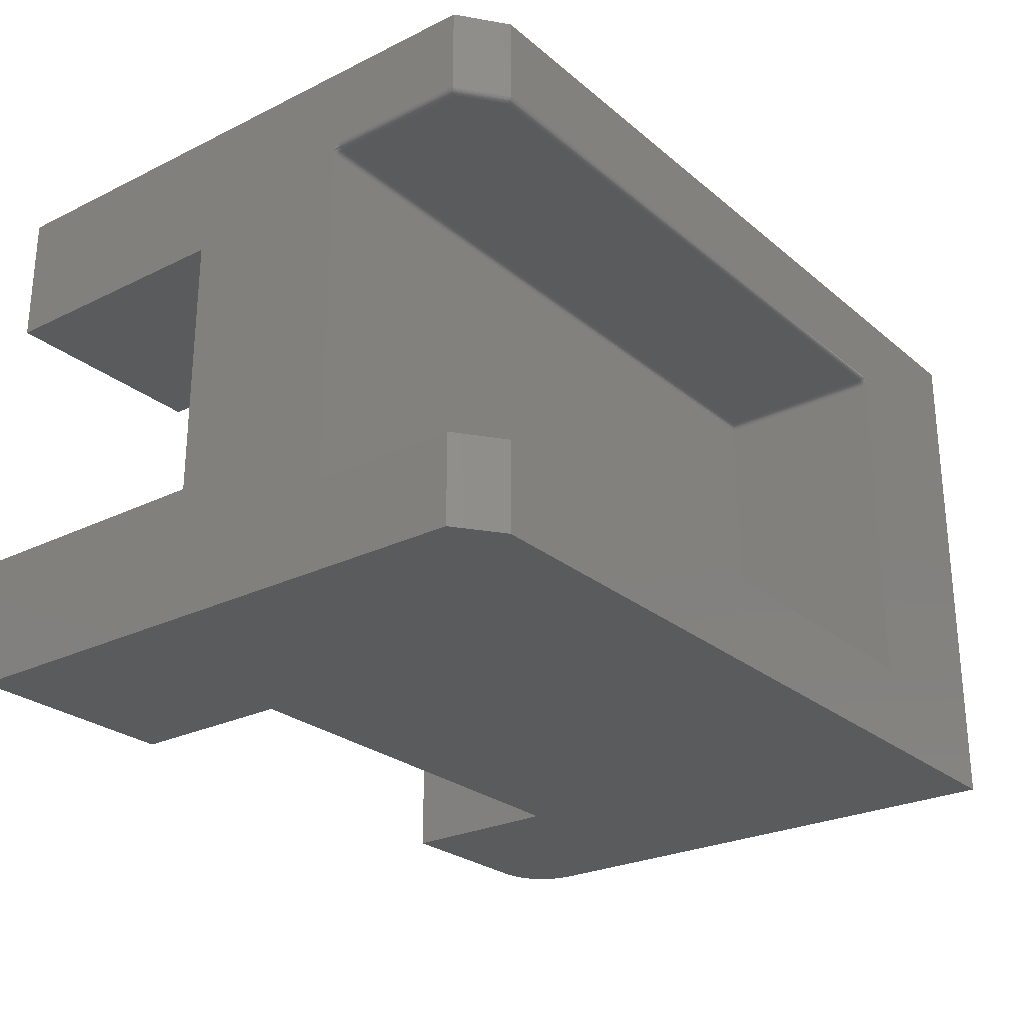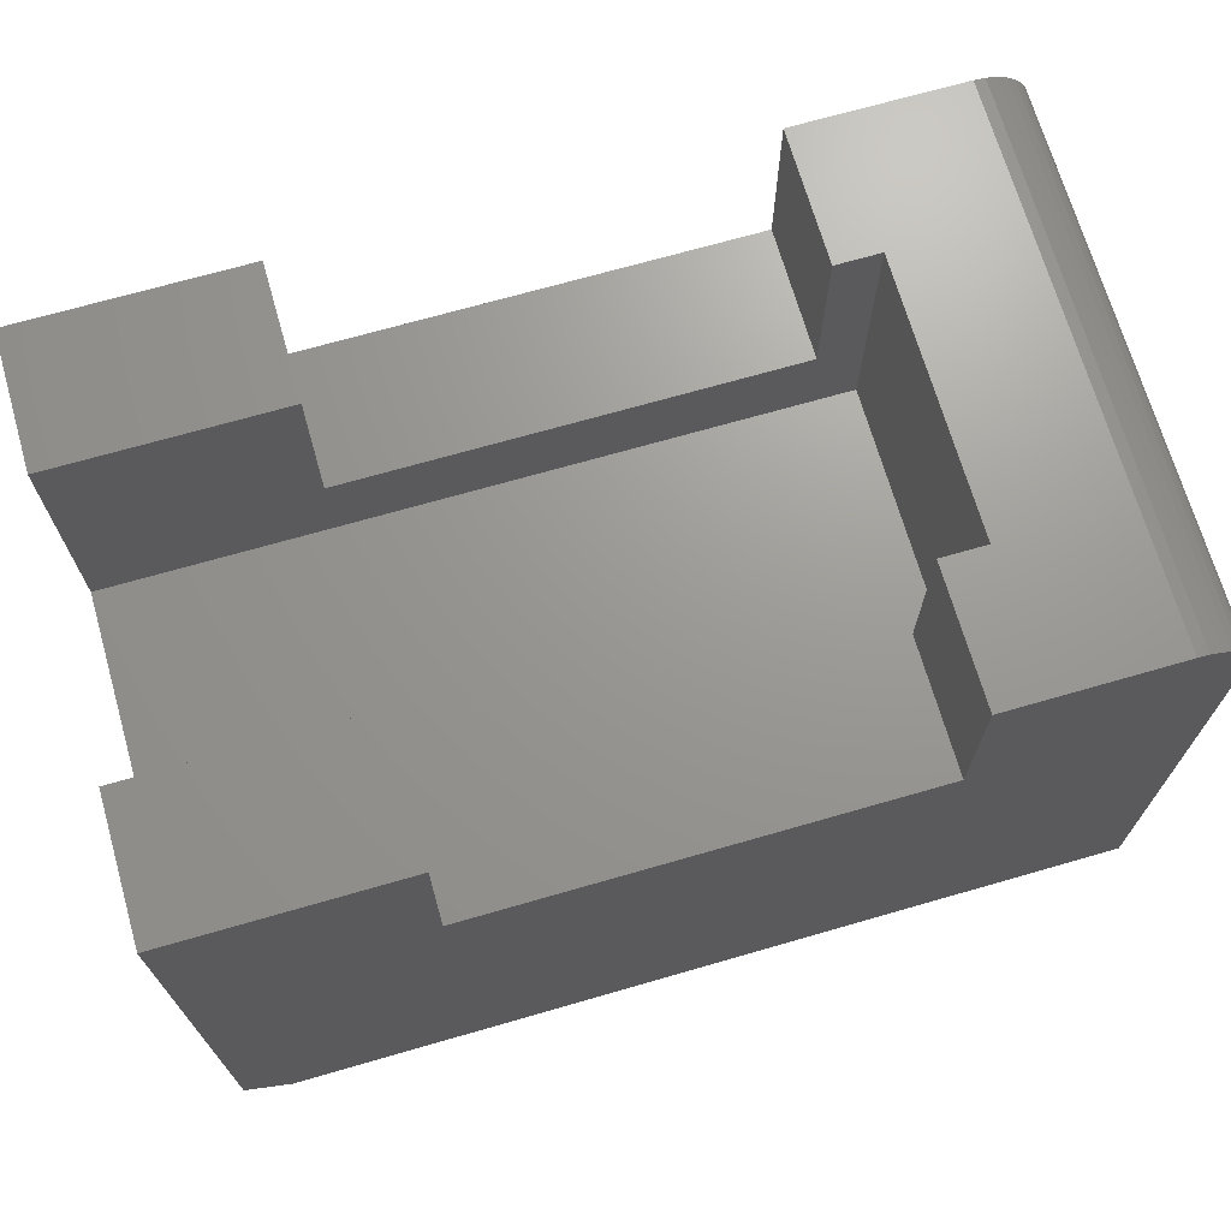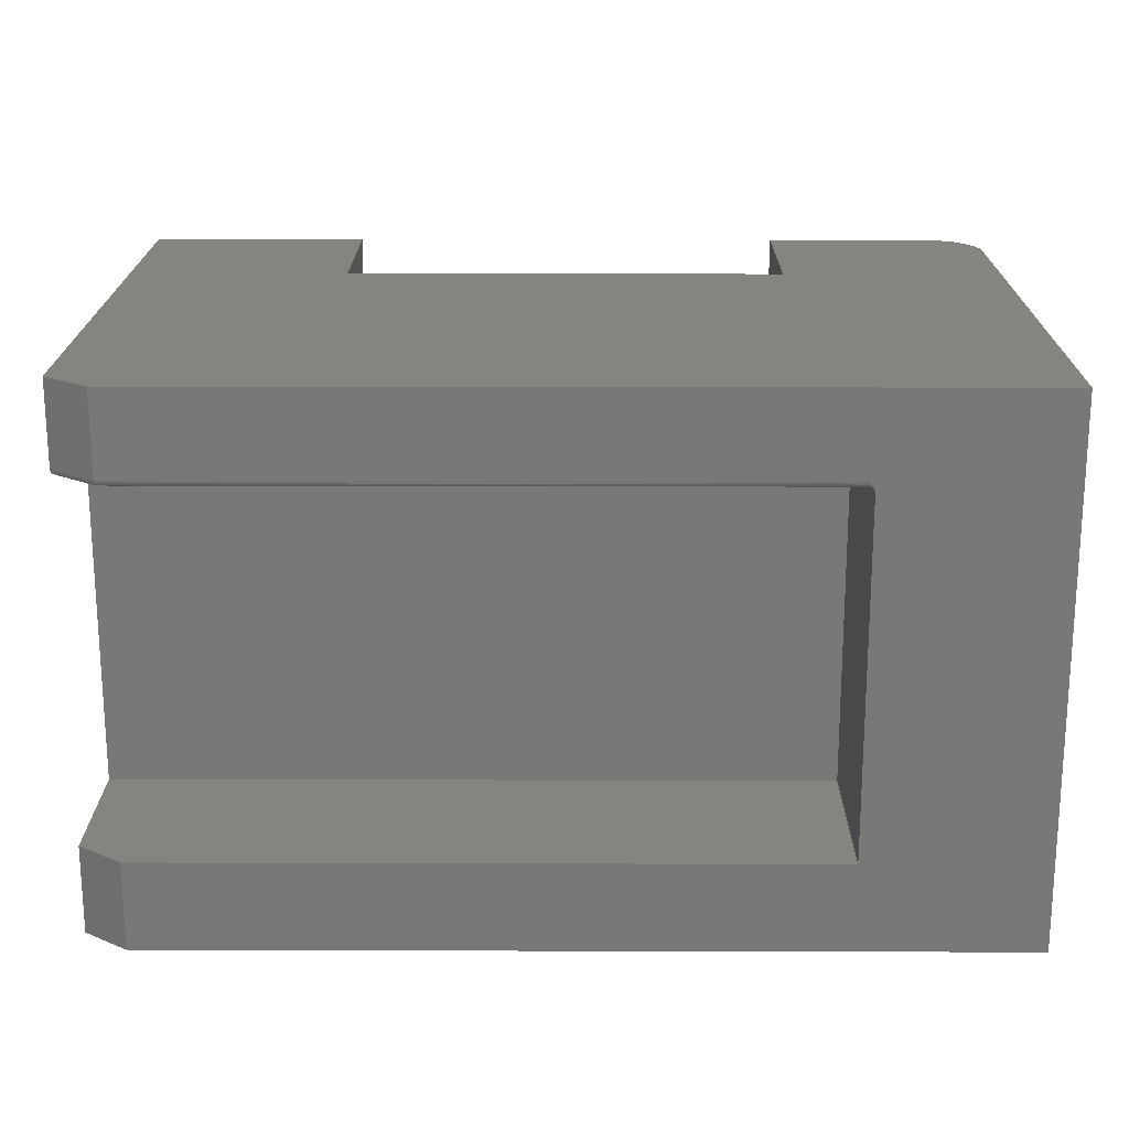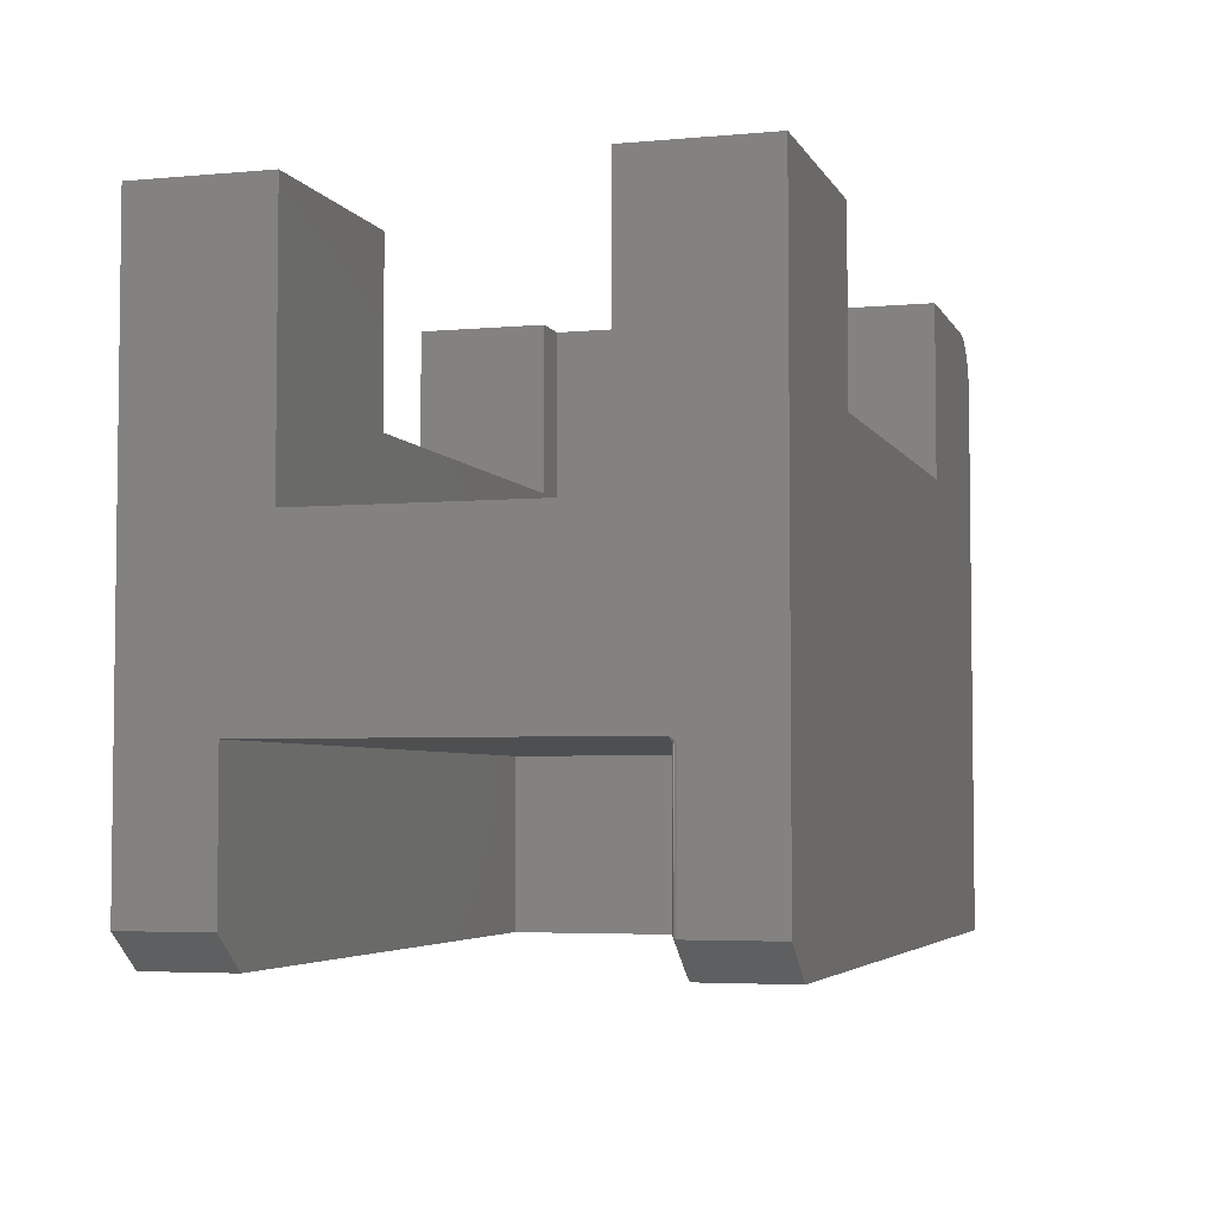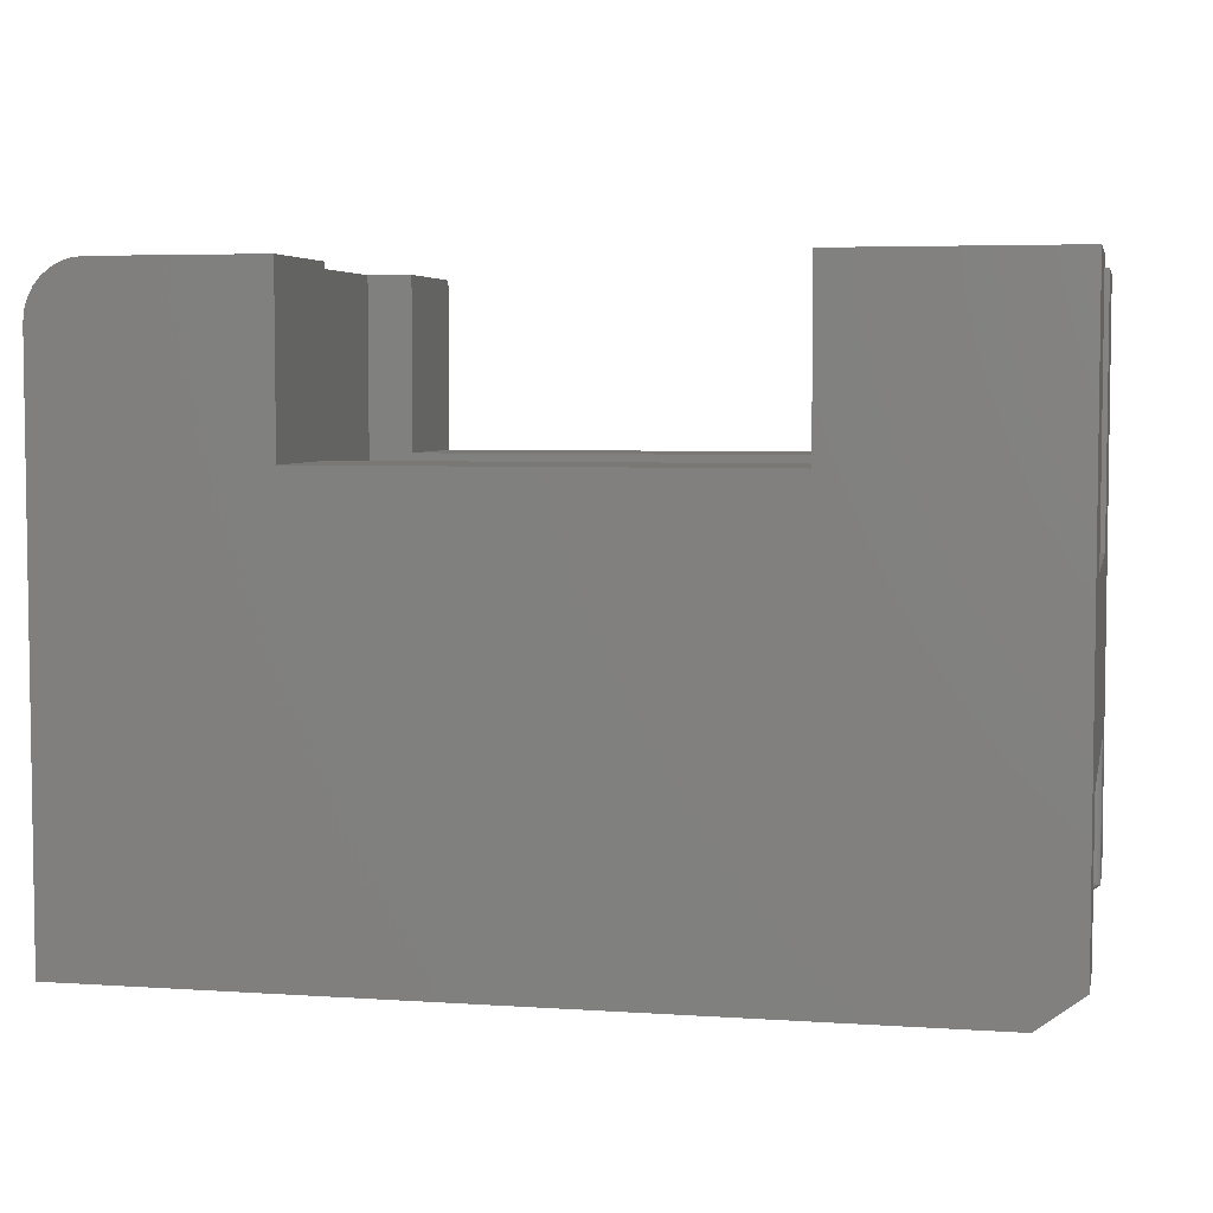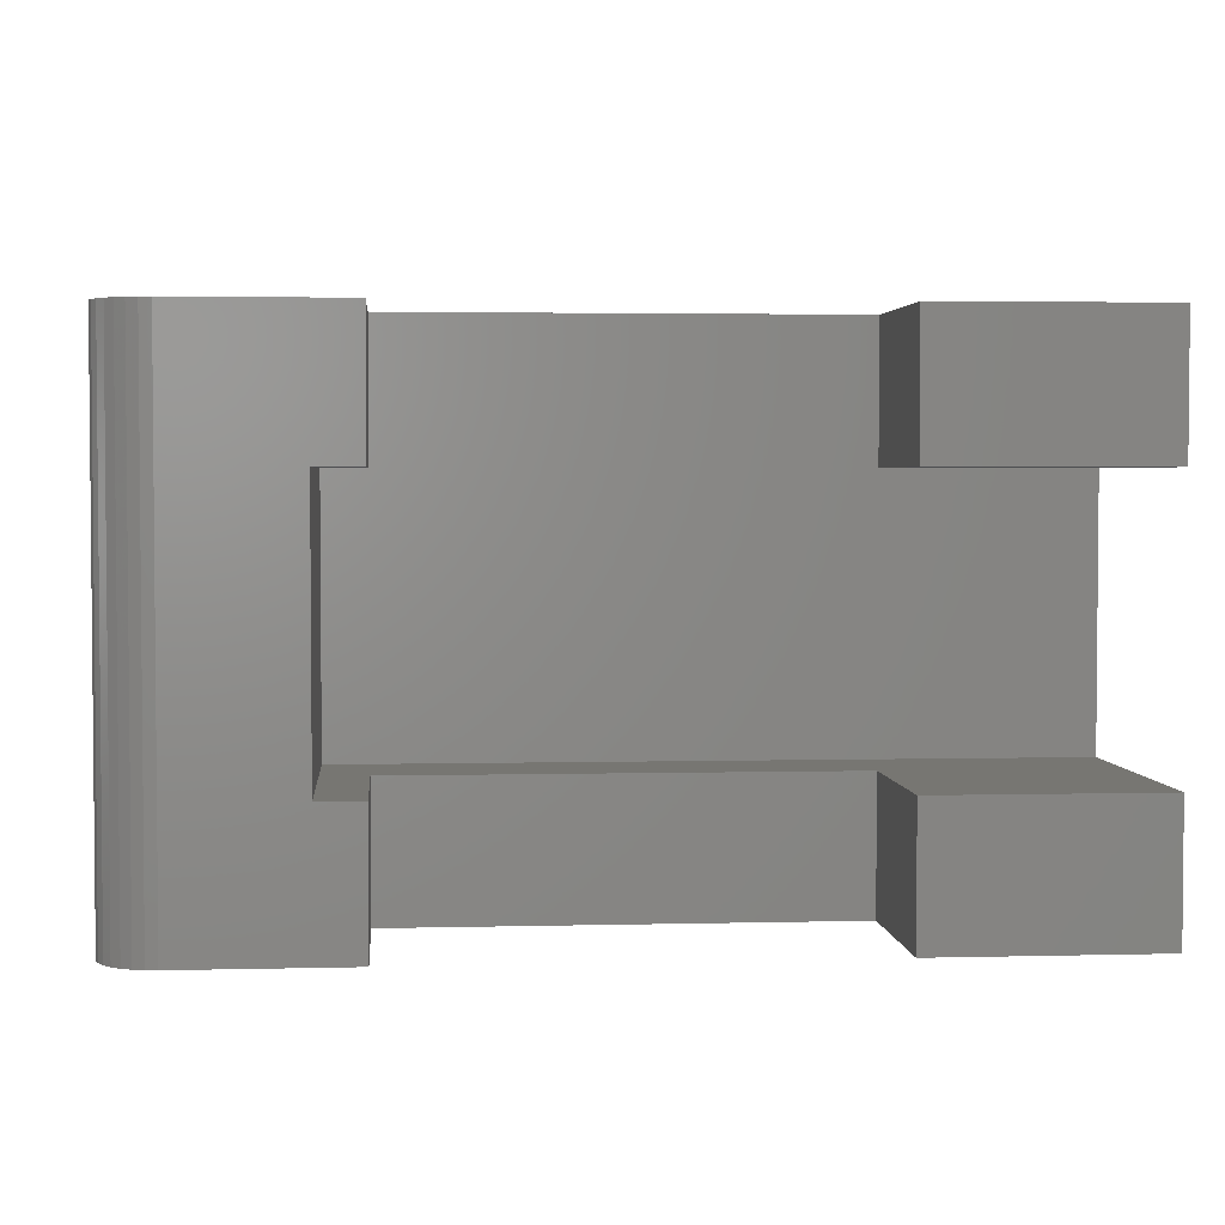
<metadata>
{"format":"stl","ext":"stl","renderer":"f3d","projection":"perspective","resolution":1024,"background":"white","views":[{"elev":-26.0,"azim":127.8,"up":"+Y"},{"elev":69.8,"azim":163.9,"up":"+Z"},{"elev":19.4,"azim":-179.7,"up":"+Y"},{"elev":-4.4,"azim":106.4,"up":"+Z"},{"elev":4.9,"azim":12.0,"up":"+Z"},{"elev":3.1,"azim":-4.9,"up":"+Y"}]}
</metadata>
<code>
# stl→obj: 172 verts, 340 faces
v 0.625 -0.1172 -0.3906
v 0.6248 -0.1187 -0.1927
v 0.6247 -0.1195 -0.3905
v 0.625 -0.1172 -0.1927
v 0.6172 -0.125 -0.1927
v 0.6196 -0.1246 -0.3879
v 0.6187 -0.1248 -0.1927
v 0.6172 -0.125 -0.3867
v 0.6236 -0.1217 -0.3899
v 0.6237 -0.1215 -0.1927
v 0.6227 -0.1227 -0.1927
v 0.6218 -0.1235 -0.389
v 0.6215 -0.1237 -0.1927
v 0.6202 -0.1244 -0.1927
v 0.6244 -0.1202 -0.1927
v 0.5603 -0.1249 -0.431
v -0.3672 -0.1244 -0.4327
v 0.5611 -0.1241 -0.4333
v -0.3672 -0.1237 -0.434
v 0.562 -0.1217 -0.4361
v -0.3672 -0.1202 -0.4369
v 0.5624 -0.1195 -0.4371
v 0.5599 -0.125 -0.4297
v -0.3672 -0.125 -0.4297
v -0.3672 -0.1248 -0.4312
v 0.5618 -0.1227 -0.4353
v -0.3672 -0.1227 -0.4352
v -0.3672 -0.1215 -0.4362
v -0.3672 -0.1172 -0.4375
v 0.5625 -0.1172 -0.4375
v -0.3672 -0.1187 -0.4373
v -0.3672 -0.125 -0.1927
v -0.375 -0.625 -0.4375
v -0.375 -0.1307 -0.4375
v -0.375 -0.1319 -0.435
v -0.375 -0.1326 -0.4324
v -0.375 -0.1328 -0.4297
v -0.375 -0.1328 -0.1849
v -0.375 -0.625 -0.1849
v 0.625 -0.625 -0.1849
v 0.6172 -0.1328 -0.1849
v 0.6199 -0.1326 -0.1849
v 0.6225 -0.1319 -0.1849
v 0.625 -0.1307 -0.1849
v 0.625 -0.75 -0.3906
v 0.625 -0.625 -0.3906
v 0.625 -0.5625 0.0625
v 0.625 -0.5625 0.4309
v 0.625 -0.75 0.4309
v 0.625 -0.1875 0.0625
v 0.625 1.87e-16 0.4309
v 0.625 -0.1875 0.4309
v 0.625 -0.1293 -0.185
v 0.625 -0.1279 -0.1852
v 0.625 -0.1265 -0.1857
v 0.625 -0.1237 -0.1871
v 0.625 -0.1199 -0.19
v 0.625 1.414e-16 -0.3906
v -0.625 0 -0.4375
v 0.5625 1.318e-16 -0.4375
v -0.3719 -0.1224 -0.4375
v -0.3736 -0.1251 -0.4375
v -0.3742 -0.1265 -0.4375
v -0.3746 -0.1279 -0.4375
v -0.3749 -0.1293 -0.4375
v -0.625 -0.75 -0.4375
v 0.5625 -0.75 -0.4375
v 0.5625 -0.625 -0.4375
v -0.3737 -0.1266 -0.436
v -0.3727 -0.1243 -0.4368
v -0.3687 -0.1216 -0.4363
v -0.3702 -0.1219 -0.4367
v -0.3727 -0.1271 -0.4317
v -0.3737 -0.1285 -0.4297
v -0.3737 -0.1283 -0.4319
v -0.3744 -0.1298 -0.4297
v -0.3744 -0.1296 -0.4322
v -0.3748 -0.1313 -0.4297
v -0.3748 -0.131 -0.4324
v -0.3727 -0.1273 -0.4297
v -0.3715 -0.1261 -0.4315
v -0.3715 -0.1263 -0.4297
v -0.3702 -0.1254 -0.4313
v -0.3702 -0.1256 -0.4297
v -0.3687 -0.125 -0.4312
v -0.3687 -0.1252 -0.4297
v -0.3727 -0.1265 -0.4336
v -0.3737 -0.1276 -0.434
v -0.3744 -0.1289 -0.4345
v -0.3748 -0.1302 -0.4351
v -0.3715 -0.1256 -0.4332
v -0.3702 -0.125 -0.4329
v -0.3687 -0.1245 -0.4327
v -0.3727 -0.1256 -0.4353
v -0.3715 -0.1248 -0.4348
v -0.3702 -0.1242 -0.4344
v -0.3687 -0.1238 -0.4341
v -0.3715 -0.1236 -0.4361
v -0.3702 -0.1231 -0.4356
v -0.3687 -0.1228 -0.4353
v -0.3684 -0.1251 -0.1914
v -0.3736 -0.1283 -0.1863
v -0.3747 -0.1306 -0.1852
v -0.3696 -0.1254 -0.1902
v -0.3708 -0.1259 -0.1891
v -0.3718 -0.1265 -0.188
v -0.3728 -0.1274 -0.1871
v 0.6172 -0.1252 -0.1912
v 0.6172 -0.1256 -0.1897
v 0.6172 -0.1263 -0.1883
v 0.6172 -0.1298 -0.1855
v 0.6172 -0.1285 -0.1862
v 0.6172 -0.1273 -0.1872
v 0.6172 -0.1313 -0.185
v 0.6245 -0.1202 -0.1912
v 0.6235 -0.1266 -0.1862
v 0.6228 -0.1256 -0.1872
v 0.6223 -0.1248 -0.1883
v 0.6219 -0.1242 -0.1897
v 0.6216 -0.1238 -0.1912
v 0.6194 -0.1283 -0.1862
v 0.6197 -0.1296 -0.1855
v 0.6199 -0.131 -0.185
v 0.6192 -0.1271 -0.1872
v 0.619 -0.1261 -0.1883
v 0.6188 -0.1254 -0.1897
v 0.6187 -0.125 -0.1912
v 0.6211 -0.1265 -0.1872
v 0.6215 -0.1276 -0.1862
v 0.622 -0.1289 -0.1855
v 0.6226 -0.1302 -0.185
v 0.6207 -0.1256 -0.1883
v 0.6204 -0.125 -0.1897
v 0.6202 -0.1245 -0.1912
v -0.625 -0.75 0.3528
v -0.625 4.387e-17 0.3528
v 0.3125 -0.1875 0.4309
v 0.3125 0 0.4309
v 0.3125 -0.1875 0.1875
v -0.375 -0.1875 0.0625
v -0.3125 -0.1875 0.1875
v -0.375 -0.1875 0.4309
v -0.3125 -0.1875 0.4309
v -0.375 -0.5625 0.4309
v -0.3125 -0.5625 0.4309
v -0.375 -0.5625 0.0625
v -0.3125 -0.5625 0.1875
v 0.3125 -0.5625 0.1875
v 0.3125 -0.5625 0.4309
v 0.3125 -0.75 0.4309
v -0.3125 0 0.4309
v -0.5469 5.688e-17 0.4309
v -0.5469 -0.75 0.4309
v -0.3125 -0.75 0.4309
v -0.3125 0 0.1875
v 0.3125 0 0.1875
v -0.3125 -0.75 0.1875
v 0.3125 -0.75 0.1875
v -0.6235 4.488e-17 0.368
v -0.6191 4.619e-17 0.3827
v -0.6118 4.774e-17 0.3962
v -0.6021 4.948e-17 0.408
v -0.5903 5.133e-17 0.4178
v -0.5768 5.323e-17 0.425
v -0.5621 5.511e-17 0.4294
v -0.5621 -0.75 0.4294
v -0.5768 -0.75 0.425
v -0.5903 -0.75 0.4178
v -0.6021 -0.75 0.408
v -0.6118 -0.75 0.3962
v -0.6191 -0.75 0.3827
v -0.6235 -0.75 0.368
f 1 2 3
f 1 4 2
f 5 6 7
f 5 8 6
f 9 10 11
f 9 11 12
f 12 11 13
f 12 13 14
f 12 14 6
f 6 14 7
f 10 9 15
f 15 9 3
f 15 3 2
f 16 17 18
f 18 17 19
f 20 21 22
f 23 24 16
f 16 24 25
f 16 25 17
f 18 19 26
f 26 19 27
f 26 27 20
f 20 27 28
f 20 28 21
f 29 30 31
f 31 30 22
f 31 22 21
f 32 24 5
f 5 24 23
f 5 23 8
f 33 34 35
f 33 35 36
f 33 36 37
f 33 37 38
f 33 38 39
f 40 39 38
f 40 38 41
f 40 41 42
f 40 42 43
f 40 43 44
f 40 45 46
f 47 48 49
f 47 49 45
f 47 45 40
f 47 40 44
f 47 44 50
f 51 52 50
f 51 50 44
f 51 44 53
f 51 53 54
f 51 54 55
f 51 55 56
f 51 56 57
f 51 57 4
f 51 4 1
f 51 1 58
f 59 60 30
f 59 30 29
f 59 29 61
f 59 61 62
f 59 62 63
f 59 63 64
f 59 64 65
f 59 65 34
f 59 34 33
f 59 33 66
f 66 33 67
f 67 33 68
f 31 61 29
f 69 64 63
f 70 62 61
f 21 28 71
f 21 71 72
f 21 72 61
f 21 61 31
f 73 74 75
f 75 74 76
f 75 76 77
f 77 76 78
f 77 78 79
f 79 78 37
f 79 37 36
f 74 73 80
f 80 73 81
f 80 81 82
f 82 81 83
f 82 83 84
f 84 83 85
f 84 85 86
f 86 85 25
f 86 25 24
f 87 75 88
f 88 75 77
f 88 77 89
f 89 77 79
f 89 79 90
f 90 79 36
f 90 36 35
f 75 87 73
f 73 87 91
f 73 91 81
f 81 91 92
f 81 92 83
f 83 92 93
f 83 93 85
f 85 93 17
f 85 17 25
f 94 88 69
f 69 88 89
f 69 89 64
f 64 89 90
f 64 90 65
f 65 90 35
f 65 35 34
f 88 94 87
f 87 94 95
f 87 95 91
f 91 95 96
f 91 96 92
f 92 96 97
f 92 97 93
f 93 97 19
f 93 19 17
f 63 62 69
f 69 62 70
f 69 70 94
f 94 70 98
f 94 98 95
f 95 98 99
f 95 99 96
f 96 99 100
f 96 100 97
f 97 100 27
f 97 27 19
f 70 61 98
f 98 61 72
f 98 72 99
f 99 72 71
f 99 71 100
f 100 71 28
f 100 28 27
f 101 86 32
f 86 24 32
f 76 102 103
f 74 102 76
f 104 105 106
f 84 104 82
f 101 104 84
f 86 101 84
f 76 103 78
f 78 103 38
f 78 38 37
f 104 106 82
f 82 106 107
f 82 107 80
f 80 107 102
f 80 102 74
f 108 101 5
f 101 32 5
f 104 101 108
f 105 104 108
f 109 105 108
f 106 105 109
f 110 106 109
f 111 103 112
f 103 102 112
f 112 102 107
f 112 107 113
f 113 107 106
f 113 106 110
f 111 114 103
f 103 114 41
f 103 41 38
f 57 115 4
f 115 2 4
f 56 11 10
f 10 57 56
f 55 116 117
f 55 117 118
f 11 55 118
f 11 56 55
f 15 2 115
f 115 57 10
f 15 115 10
f 55 54 116
f 11 118 119
f 11 119 120
f 13 11 120
f 113 121 112
f 112 121 122
f 112 122 111
f 111 122 123
f 111 123 114
f 114 123 42
f 114 42 41
f 121 113 124
f 124 113 110
f 124 110 125
f 125 110 109
f 125 109 126
f 126 109 108
f 126 108 127
f 127 108 5
f 127 5 7
f 128 116 129
f 129 116 54
f 129 54 130
f 130 54 53
f 130 53 131
f 131 53 44
f 131 44 43
f 116 128 117
f 117 128 132
f 117 132 118
f 118 132 133
f 118 133 119
f 119 133 134
f 119 134 120
f 120 134 14
f 120 14 13
f 124 129 121
f 121 129 130
f 121 130 122
f 122 130 131
f 122 131 123
f 123 131 43
f 123 43 42
f 129 124 128
f 128 124 125
f 128 125 132
f 132 125 126
f 132 126 133
f 133 126 127
f 133 127 134
f 134 127 7
f 134 7 14
f 33 39 68
f 68 39 40
f 68 40 46
f 30 60 1
f 1 60 58
f 135 136 66
f 66 136 59
f 52 51 137
f 137 51 138
f 8 16 6
f 8 23 16
f 9 12 26
f 26 12 18
f 18 12 6
f 18 6 16
f 30 1 22
f 22 1 3
f 22 3 20
f 20 3 9
f 20 9 26
f 67 68 45
f 45 68 46
f 52 137 50
f 50 137 139
f 50 139 140
f 140 139 141
f 140 141 142
f 142 141 143
f 144 145 146
f 146 145 147
f 146 147 47
f 47 147 148
f 47 148 48
f 48 148 149
f 146 140 144
f 144 140 142
f 49 48 150
f 150 48 149
f 143 151 142
f 142 151 152
f 142 152 144
f 144 152 153
f 144 153 145
f 145 153 154
f 141 139 155
f 155 139 156
f 157 158 147
f 147 158 148
f 139 137 156
f 156 137 138
f 158 150 148
f 148 150 149
f 154 157 145
f 145 157 147
f 143 141 151
f 151 141 155
f 47 50 146
f 146 50 140
f 60 59 58
f 151 155 59
f 151 59 136
f 151 136 159
f 151 159 160
f 151 160 161
f 151 161 162
f 151 162 163
f 151 163 164
f 151 164 165
f 151 165 152
f 51 58 138
f 138 58 156
f 58 59 156
f 156 59 155
f 45 66 67
f 154 153 166
f 154 166 167
f 154 167 168
f 154 168 169
f 154 169 170
f 154 170 171
f 154 171 172
f 154 172 135
f 154 135 66
f 154 66 157
f 49 150 45
f 45 150 158
f 45 158 66
f 66 158 157
f 136 135 159
f 159 135 172
f 159 172 160
f 160 172 171
f 160 171 161
f 161 171 170
f 161 170 162
f 162 170 169
f 162 169 163
f 163 169 168
f 163 168 164
f 164 168 167
f 164 167 165
f 165 167 166
f 165 166 152
f 152 166 153

</code>
